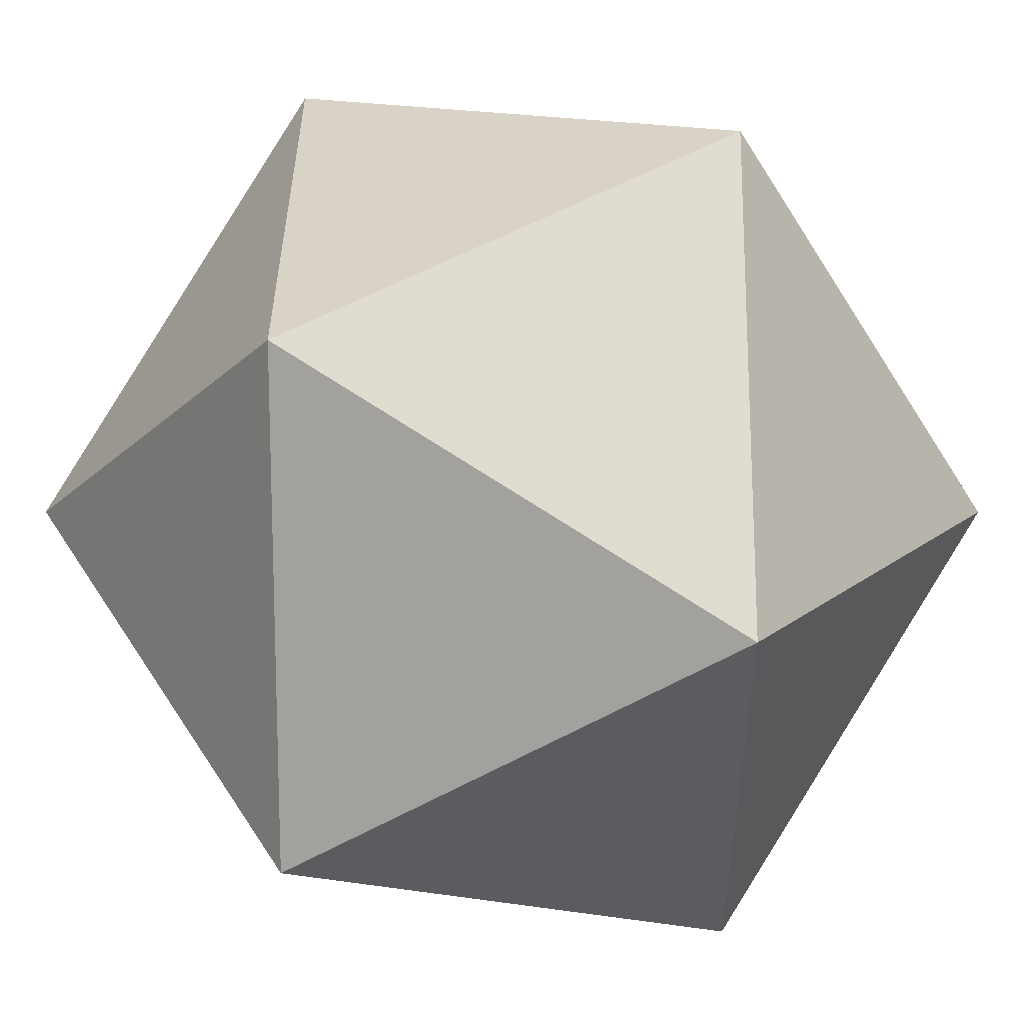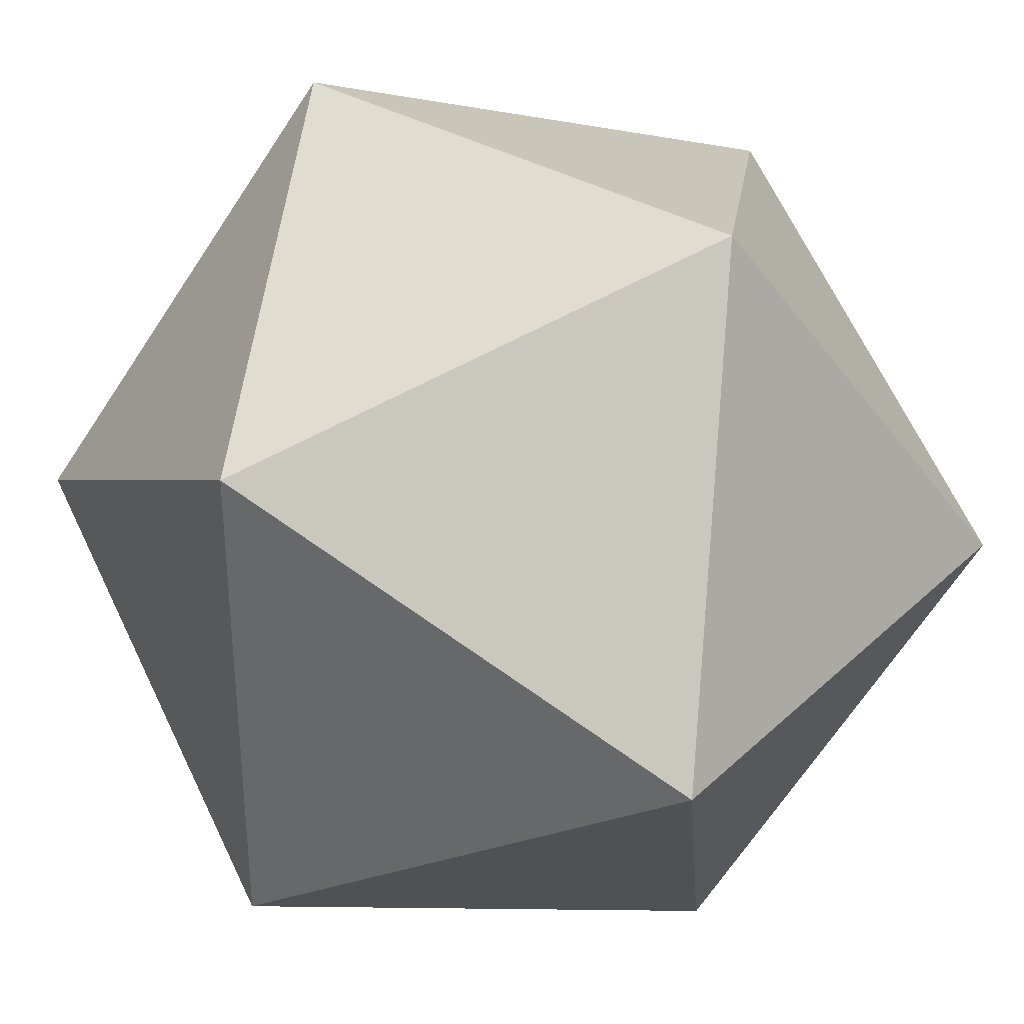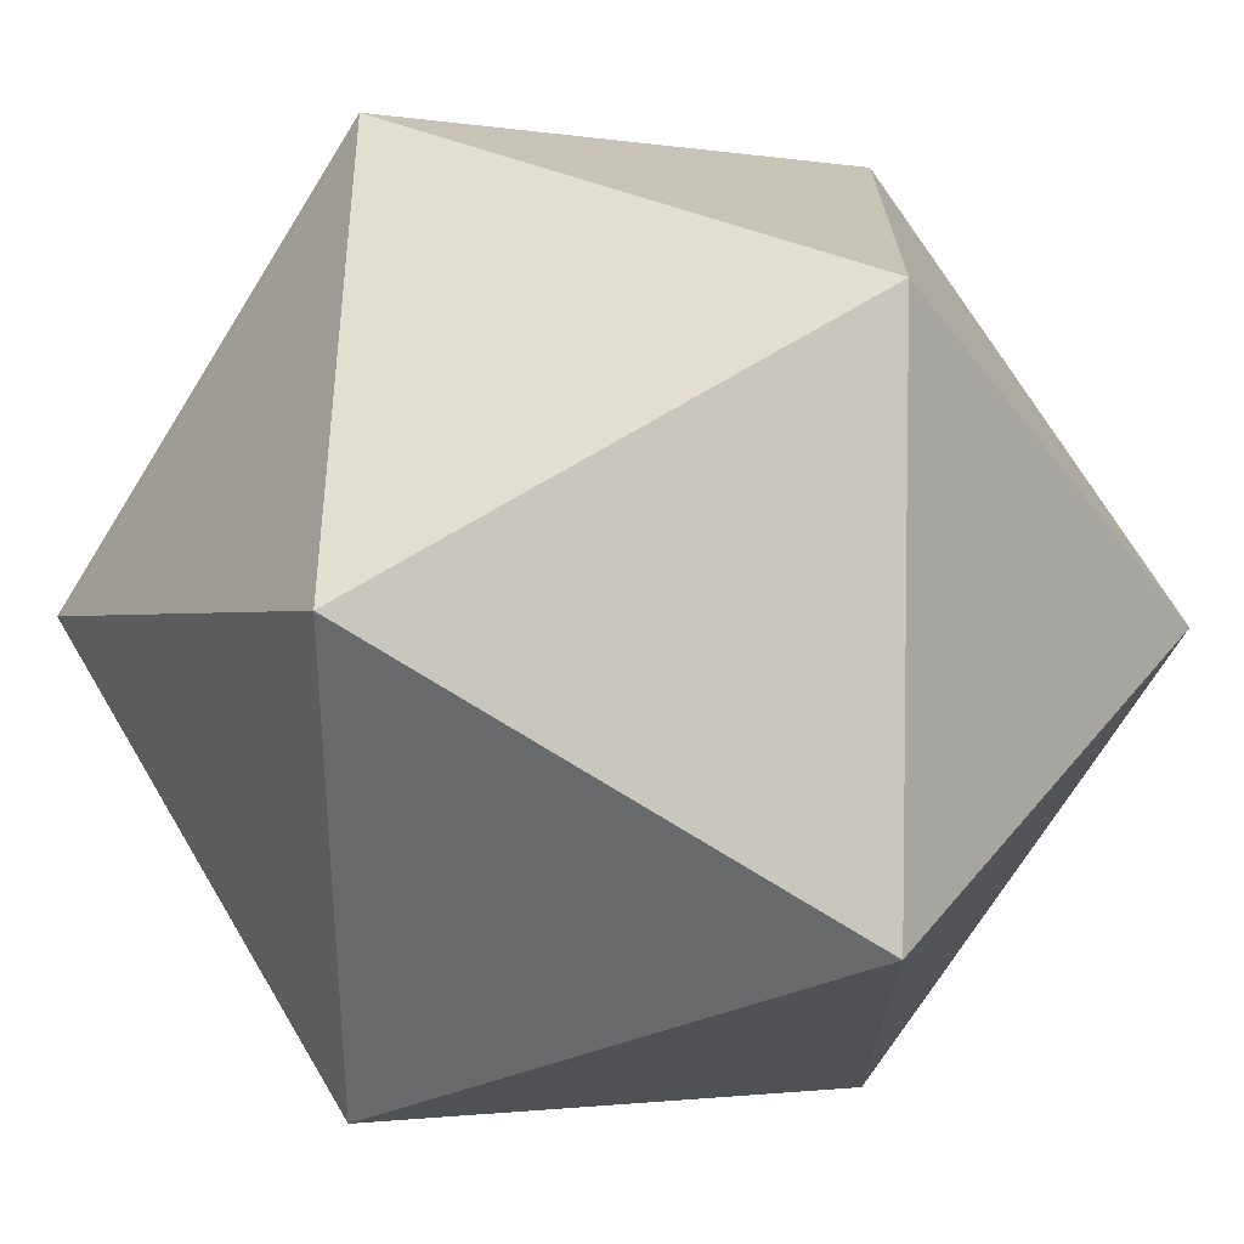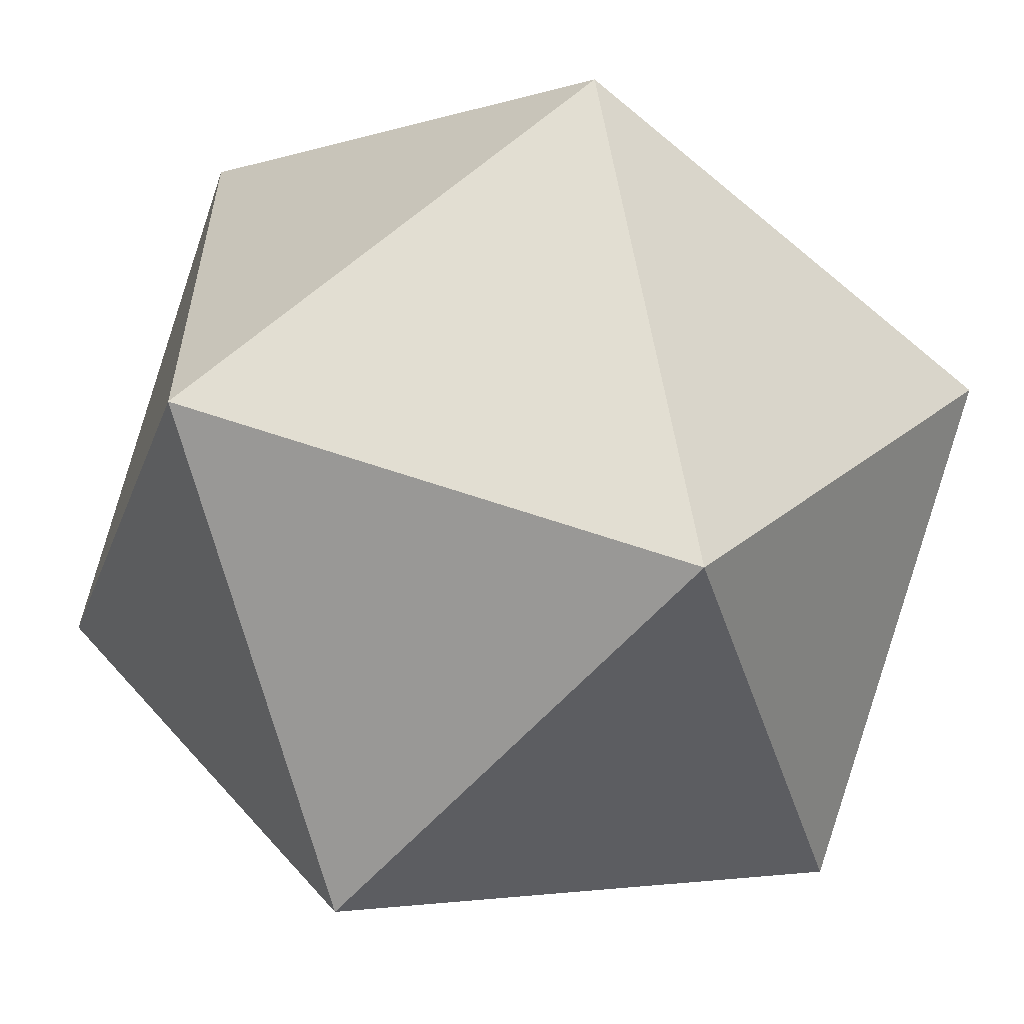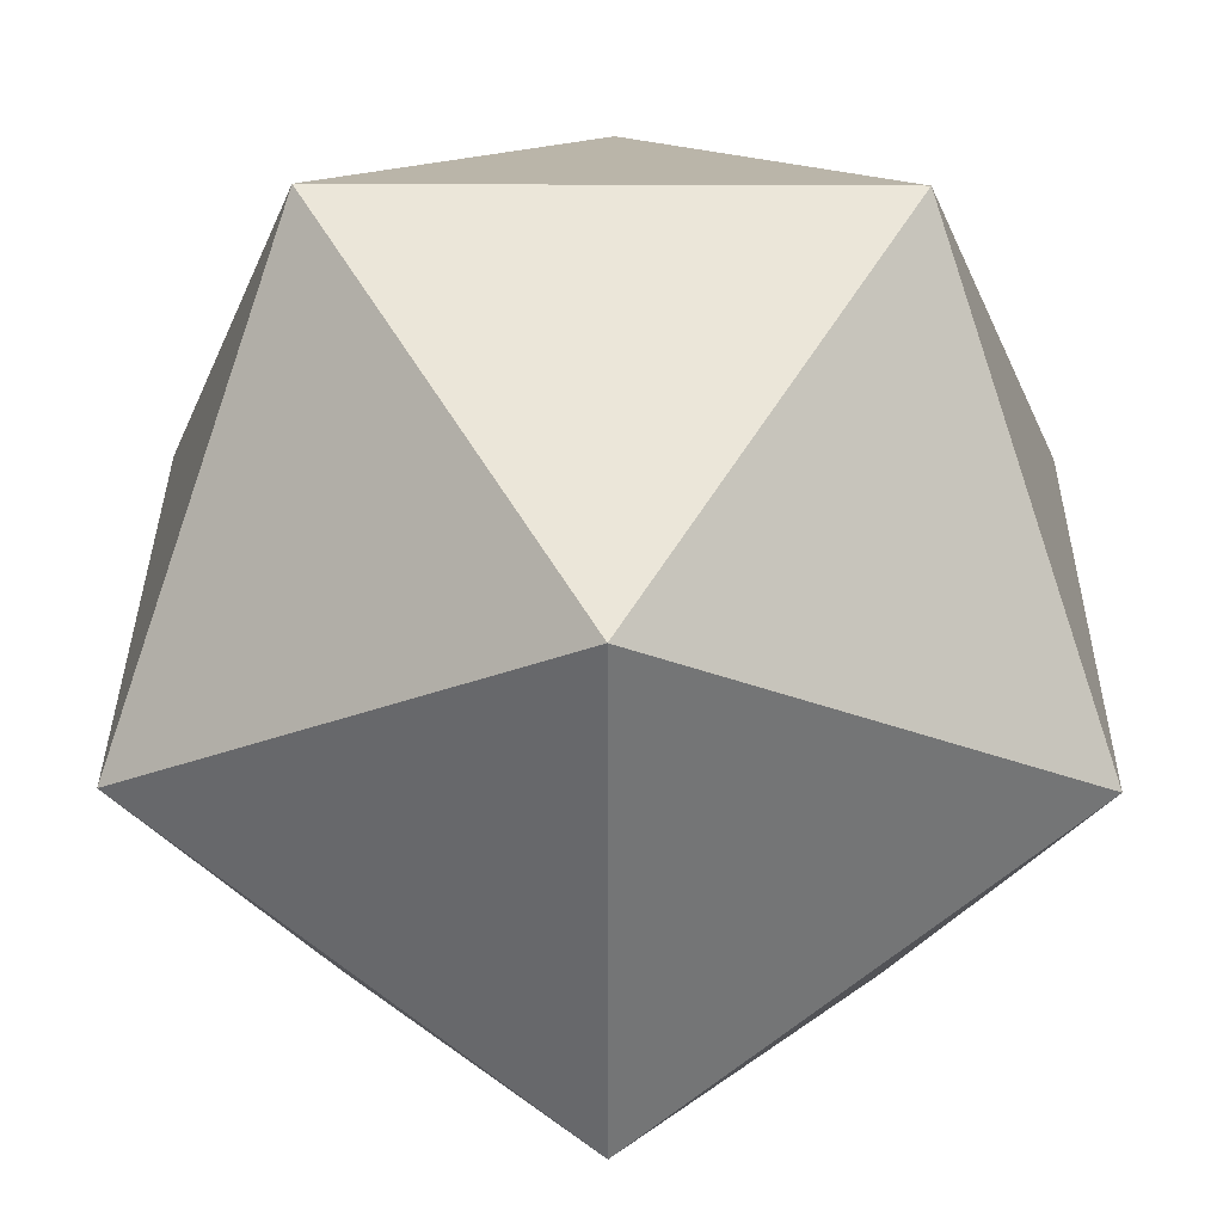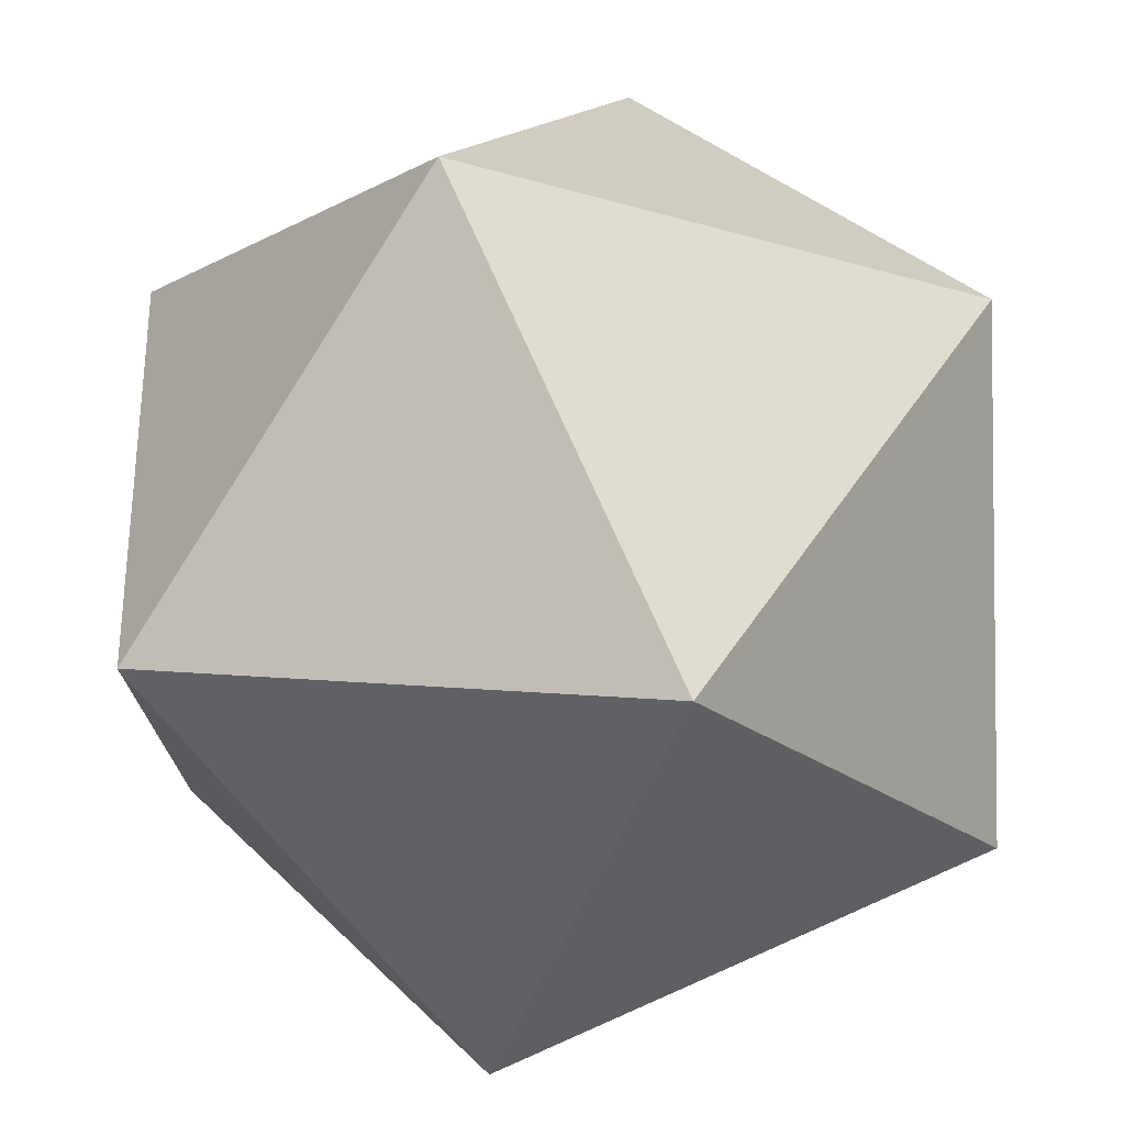
<metadata>
{"format":"obj","ext":"obj","renderer":"f3d","projection":"perspective","resolution":1024,"background":"white","views":[{"elev":-56.6,"azim":121.7,"up":"+Z"},{"elev":34.5,"azim":38.8,"up":"+Y"},{"elev":35.2,"azim":122.7,"up":"+Z"},{"elev":-58.9,"azim":49.0,"up":"+Y"},{"elev":34.4,"azim":-89.6,"up":"+Z"},{"elev":73.9,"azim":156.1,"up":"+Z"}]}
</metadata>
<code>
v 0 50 -80.9
v 0 -50 -80.9
v 80.9 0 -50
v 80.9 0 50
v 0 50 80.9
v 0 -50 80.9
v -80.9 0 50
v -80.9 0 -50
v 50 80.9 0
v -50 80.9 0
v -50 -80.9 0
v 50 -80.9 0
o Platonic
f 10 9 1
f 9 3 1
f 9 4 3
f 9 5 4
f 9 10 5
f 5 10 7
f 7 10 8
f 10 1 8
f 12 11 2
f 3 12 2
f 3 4 12
f 4 6 12
f 6 11 12
f 6 7 11
f 7 8 11
f 8 2 11
f 2 8 1
f 3 2 1
f 5 6 4
f 5 7 6

</code>
